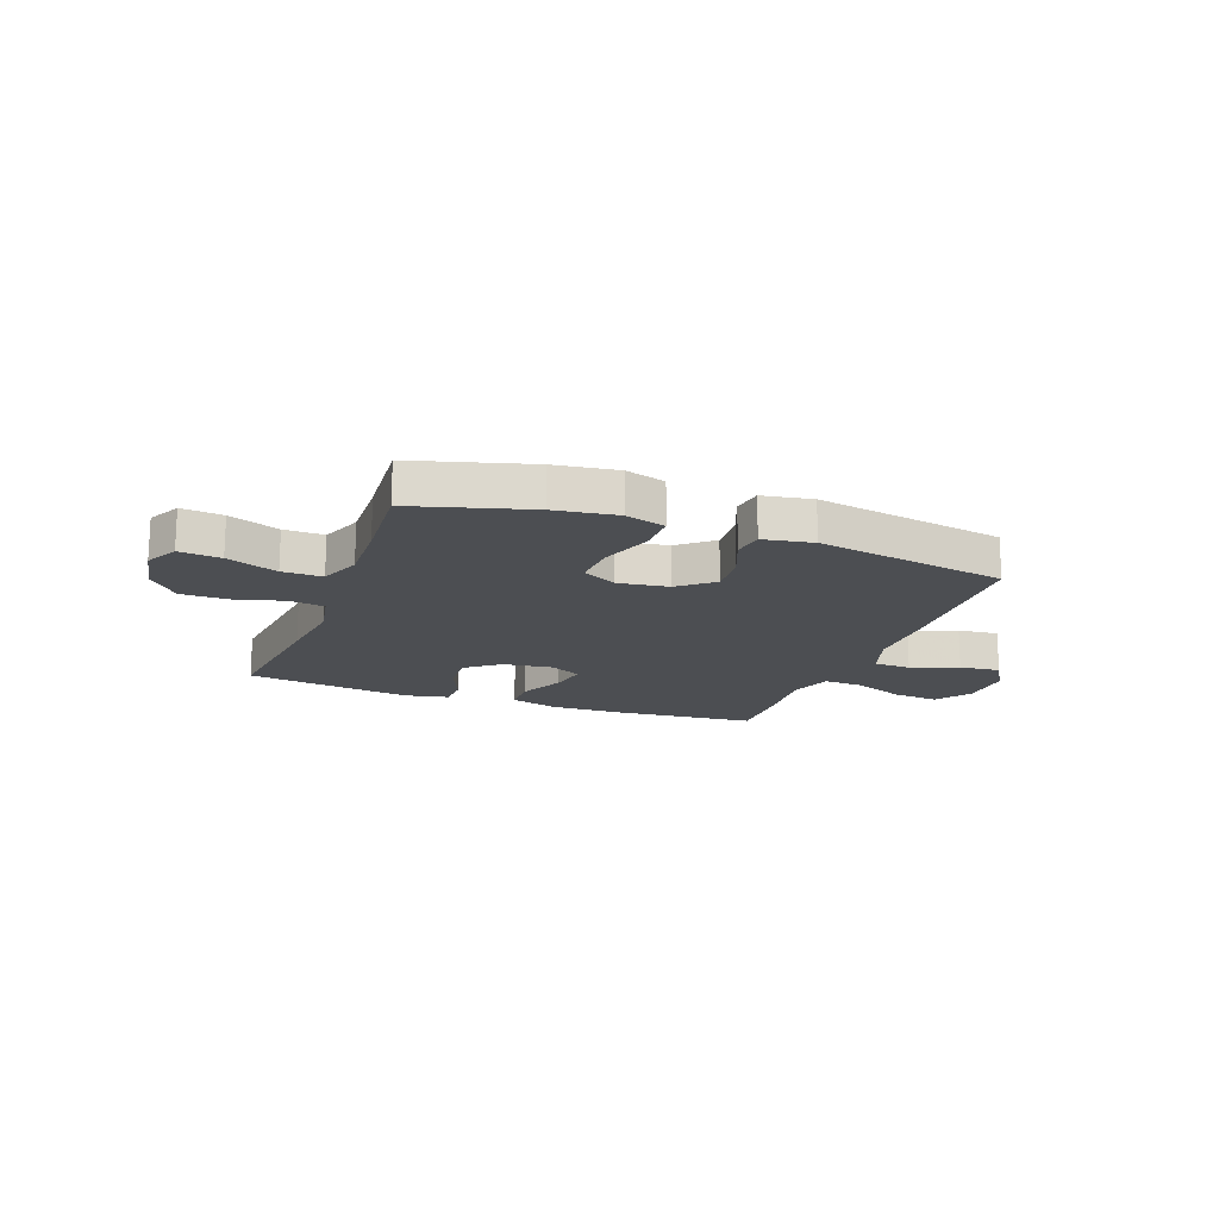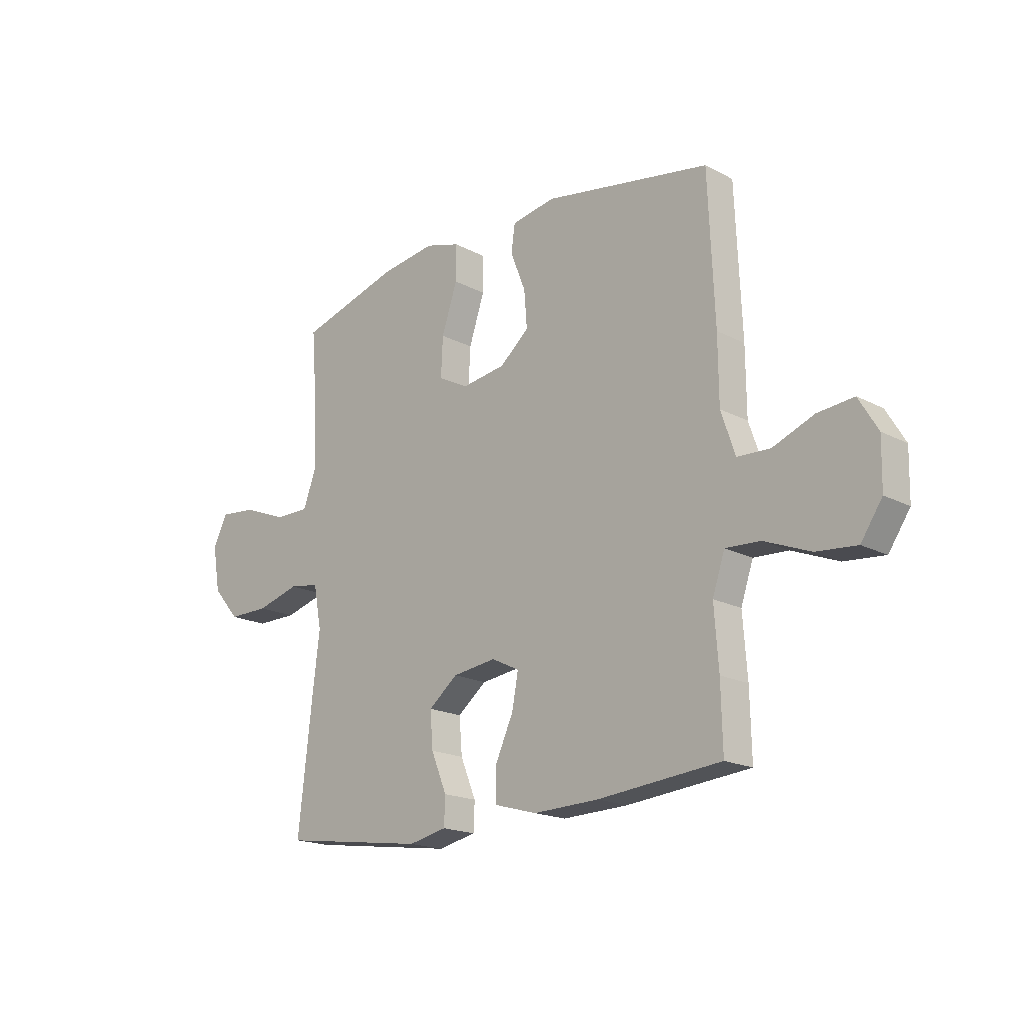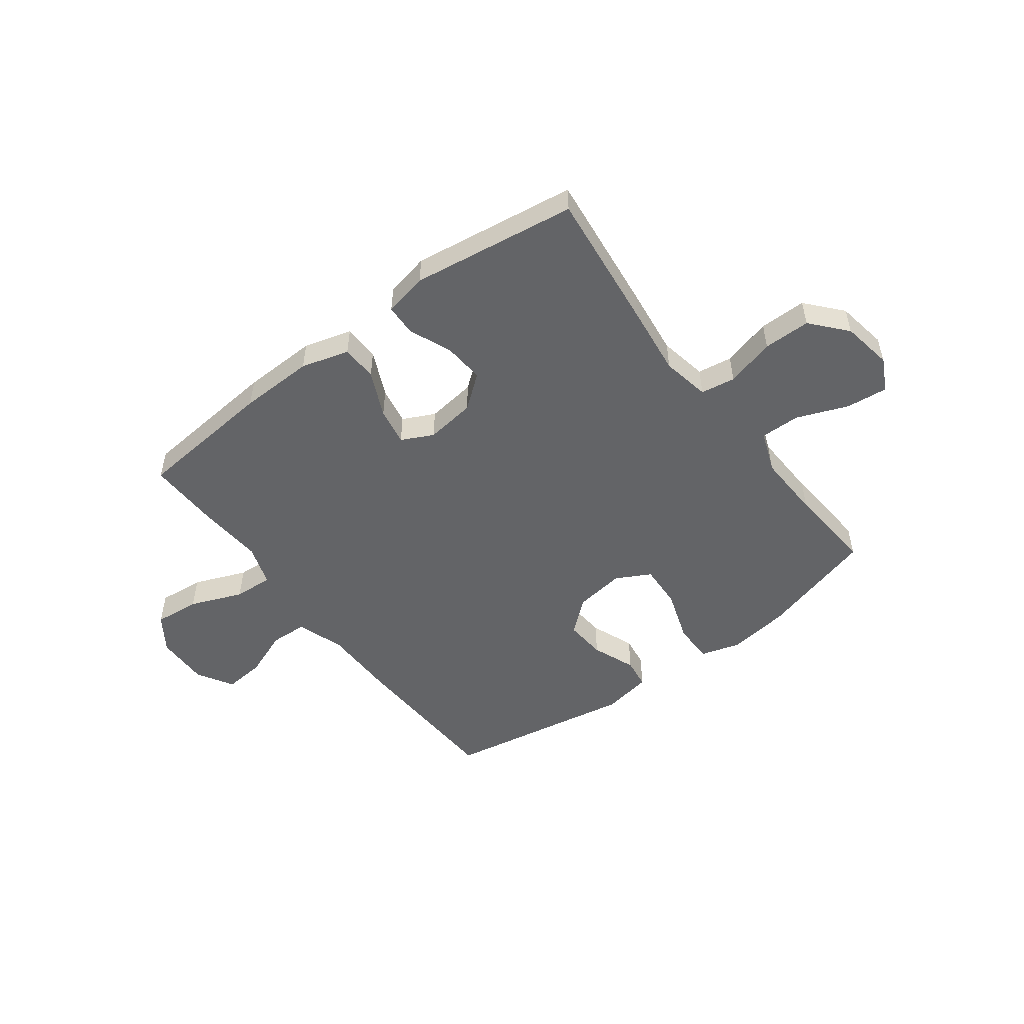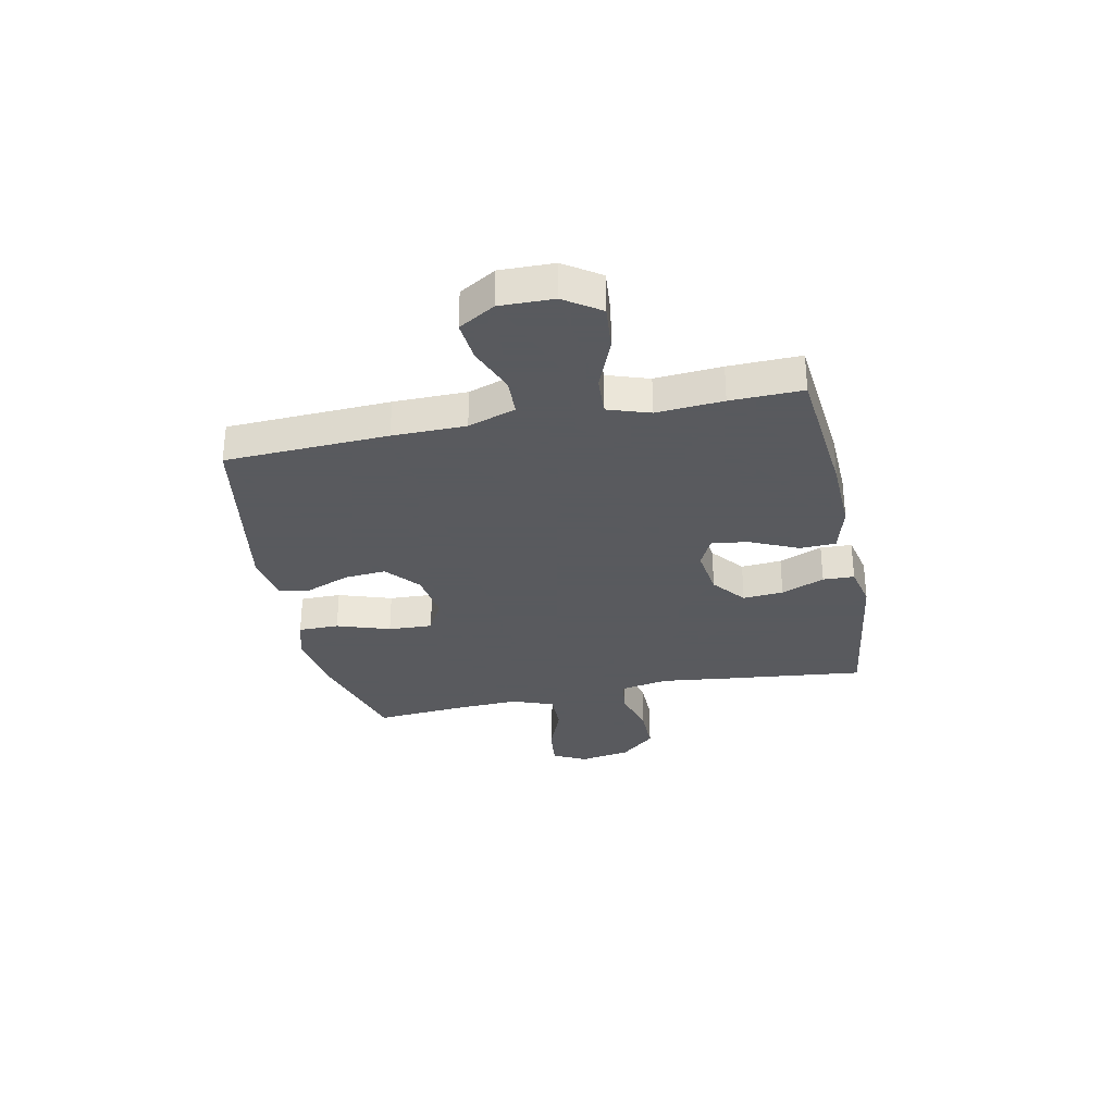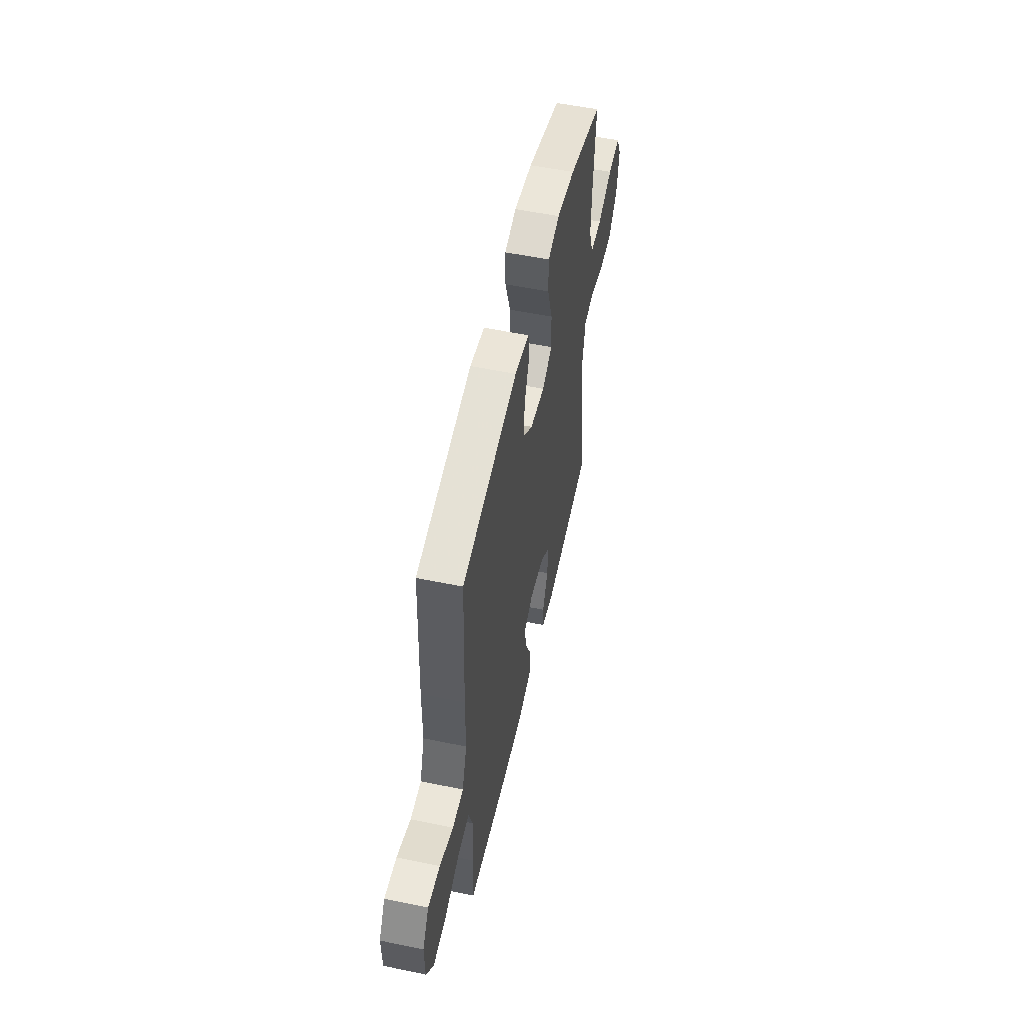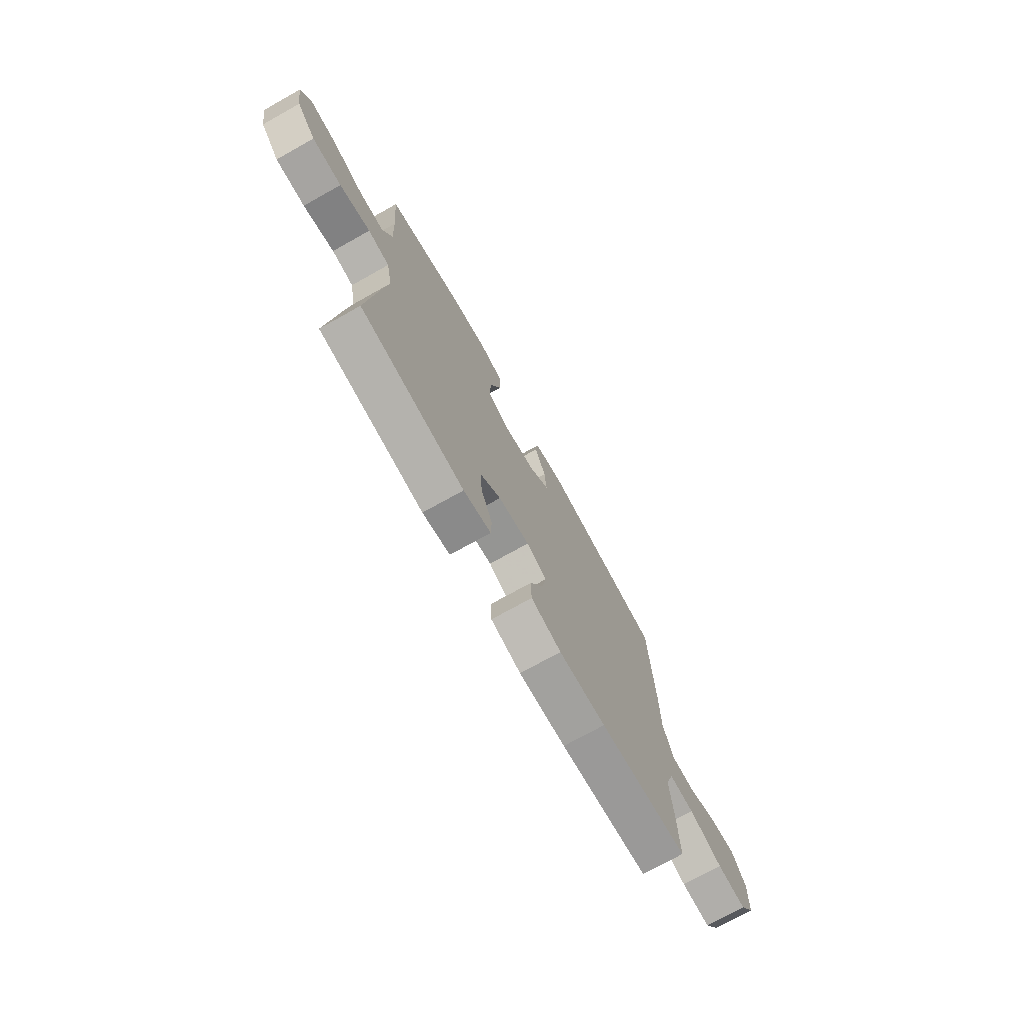
<metadata>
{"format":"obj","ext":"obj","renderer":"f3d","projection":"perspective","resolution":1024,"background":"white","views":[{"elev":-16.8,"azim":-20.4,"up":"+Y"},{"elev":-18.3,"azim":44.8,"up":"+Z"},{"elev":-51.2,"azim":-143.1,"up":"+Y"},{"elev":-31.2,"azim":101.8,"up":"+Y"},{"elev":54.1,"azim":102.4,"up":"+Z"},{"elev":-73.5,"azim":-60.8,"up":"+Z"}]}
</metadata>
<code>
v 0.5 0.07 -0.5
v 0.24 0.07 -0.524
v 0.102 0.07 -0.528
v 0.013 0.07 -0.503
v 0.011 0.07 -0.436
v 0.05 0.07 -0.351
v 0.063 0.07 -0.281
v 0.004 0.07 -0.252
v -0.088 0.07 -0.264
v -0.15 0.07 -0.313
v -0.144 0.07 -0.388
v -0.111 0.07 -0.468
v -0.113 0.07 -0.526
v -0.194 0.07 -0.543
v -0.5 0.07 -0.5
v -0.471 0.07 -0.242
v -0.455 0.07 -0.111
v -0.472 0.07 -0.022
v -0.536 0.07 -0.012
v -0.627 0.07 -0.037
v -0.714 0.07 -0.037
v -0.771 0.07 0.028
v -0.787 0.07 0.122
v -0.756 0.07 0.183
v -0.679 0.07 0.175
v -0.585 0.07 0.138
v -0.511 0.07 0.137
v -0.482 0.07 0.214
v -0.487 0.07 0.336
v -0.5 0.07 0.5
v -0.286 0.07 0.561
v -0.17 0.07 0.577
v -0.096 0.07 0.555
v -0.096 0.07 0.48
v -0.129 0.07 0.382
v -0.133 0.07 0.3
v -0.069 0.07 0.266
v 0.024 0.07 0.279
v 0.086 0.07 0.331
v 0.08 0.07 0.408
v 0.048 0.07 0.489
v 0.056 0.07 0.546
v 0.148 0.07 0.562
v 0.5 0.07 0.5
v 0.513 0.07 0.199
v 0.514 0.07 0.064
v 0.544 0.07 -0.024
v 0.613 0.07 -0.027
v 0.7 0.07 0.007
v 0.776 0.07 0.014
v 0.816 0.07 -0.053
v 0.814 0.07 -0.152
v 0.769 0.07 -0.218
v 0.684 0.07 -0.21
v 0.587 0.07 -0.171
v 0.514 0.07 -0.167
v 0.488 0.07 -0.244
v 0.497 0.07 -0.367
v 0.5 0 -0.5
v 0.24 0 -0.524
v 0.102 0 -0.528
v 0.013 0 -0.503
v 0.011 0 -0.436
v 0.05 0 -0.351
v 0.063 0 -0.281
v 0.004 0 -0.252
v -0.088 0 -0.264
v -0.15 0 -0.313
v -0.144 0 -0.388
v -0.111 0 -0.468
v -0.113 0 -0.526
v -0.194 0 -0.543
v -0.5 0 -0.5
v -0.471 0 -0.242
v -0.455 0 -0.111
v -0.472 0 -0.022
v -0.536 0 -0.012
v -0.627 0 -0.037
v -0.714 0 -0.037
v -0.771 0 0.028
v -0.787 0 0.122
v -0.756 0 0.183
v -0.679 0 0.175
v -0.585 0 0.138
v -0.511 0 0.137
v -0.482 0 0.214
v -0.487 0 0.336
v -0.5 0 0.5
v -0.286 0 0.561
v -0.17 0 0.577
v -0.096 0 0.555
v -0.096 0 0.48
v -0.129 0 0.382
v -0.133 0 0.3
v -0.069 0 0.266
v 0.024 0 0.279
v 0.086 0 0.331
v 0.08 0 0.408
v 0.048 0 0.489
v 0.056 0 0.546
v 0.148 0 0.562
v 0.5 0 0.5
v 0.513 0 0.199
v 0.514 0 0.064
v 0.544 0 -0.024
v 0.613 0 -0.027
v 0.7 0 0.007
v 0.776 0 0.014
v 0.816 0 -0.053
v 0.814 0 -0.152
v 0.769 0 -0.218
v 0.684 0 -0.21
v 0.587 0 -0.171
v 0.514 0 -0.167
v 0.488 0 -0.244
v 0.497 0 -0.367
f 57 58 1 2
f 56 57 2 3
f 52 53 54 55
f 52 55 56
f 51 52 56
f 48 49 50 51
f 47 48 51 56
f 46 47 56 3
f 40 41 42 43
f 39 40 43 44
f 38 39 44 45
f 32 33 34 35
f 32 35 36
f 29 30 31 32
f 28 29 32 36
f 27 28 36 37
f 23 24 25 26
f 23 26 27
f 22 23 27
f 19 20 21 22
f 18 19 22 27
f 14 15 16 17
f 14 17 18
f 11 12 13 14
f 10 11 14 18
f 9 10 18 27
f 3 4 5 6
f 3 6 7
f 46 3 7
f 45 46 7 8
f 27 37 38 45
f 8 9 27 45
f 60 59 116 115
f 61 60 115 114
f 113 112 111 110
f 114 113 110
f 114 110 109
f 109 108 107 106
f 114 109 106 105
f 61 114 105 104
f 101 100 99 98
f 102 101 98 97
f 103 102 97 96
f 93 92 91 90
f 94 93 90
f 90 89 88 87
f 94 90 87 86
f 95 94 86 85
f 84 83 82 81
f 85 84 81
f 85 81 80
f 80 79 78 77
f 85 80 77 76
f 75 74 73 72
f 76 75 72
f 72 71 70 69
f 76 72 69 68
f 85 76 68 67
f 64 63 62 61
f 65 64 61
f 65 61 104
f 66 65 104 103
f 103 96 95 85
f 103 85 67 66
f 1 59 60 2
f 2 60 61 3
f 3 61 62 4
f 4 62 63 5
f 5 63 64 6
f 6 64 65 7
f 7 65 66 8
f 8 66 67 9
f 9 67 68 10
f 10 68 69 11
f 11 69 70 12
f 12 70 71 13
f 13 71 72 14
f 14 72 73 15
f 15 73 74 16
f 16 74 75 17
f 17 75 76 18
f 18 76 77 19
f 19 77 78 20
f 20 78 79 21
f 21 79 80 22
f 22 80 81 23
f 23 81 82 24
f 24 82 83 25
f 25 83 84 26
f 26 84 85 27
f 27 85 86 28
f 28 86 87 29
f 29 87 88 30
f 30 88 89 31
f 31 89 90 32
f 32 90 91 33
f 33 91 92 34
f 34 92 93 35
f 35 93 94 36
f 36 94 95 37
f 37 95 96 38
f 38 96 97 39
f 39 97 98 40
f 40 98 99 41
f 41 99 100 42
f 42 100 101 43
f 43 101 102 44
f 44 102 103 45
f 45 103 104 46
f 46 104 105 47
f 47 105 106 48
f 48 106 107 49
f 49 107 108 50
f 50 108 109 51
f 51 109 110 52
f 52 110 111 53
f 53 111 112 54
f 54 112 113 55
f 55 113 114 56
f 56 114 115 57
f 57 115 116 58
f 58 116 59 1

</code>
